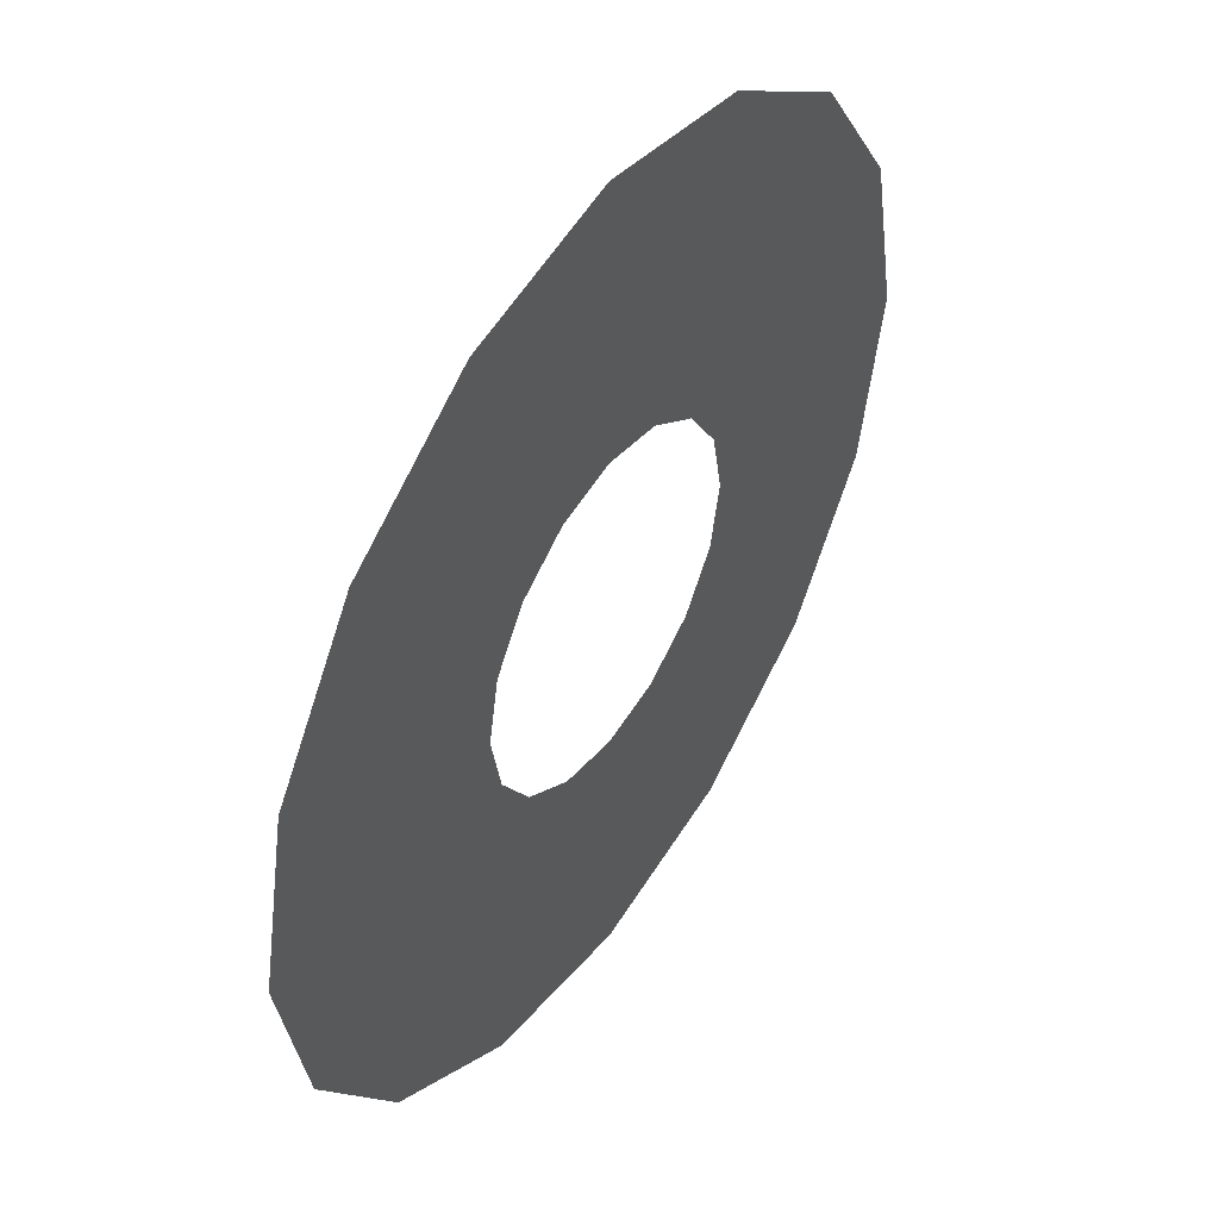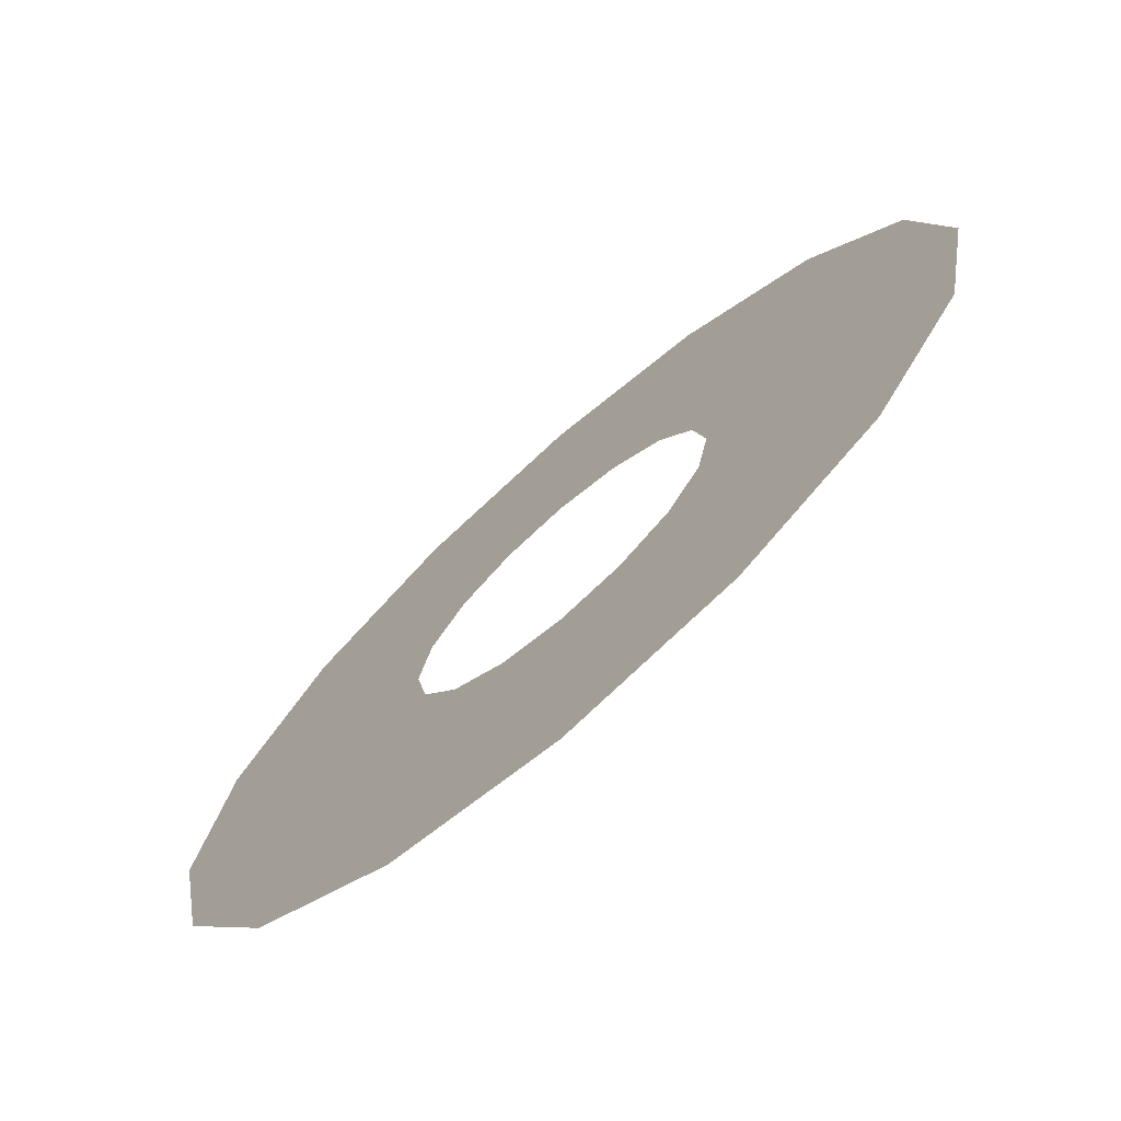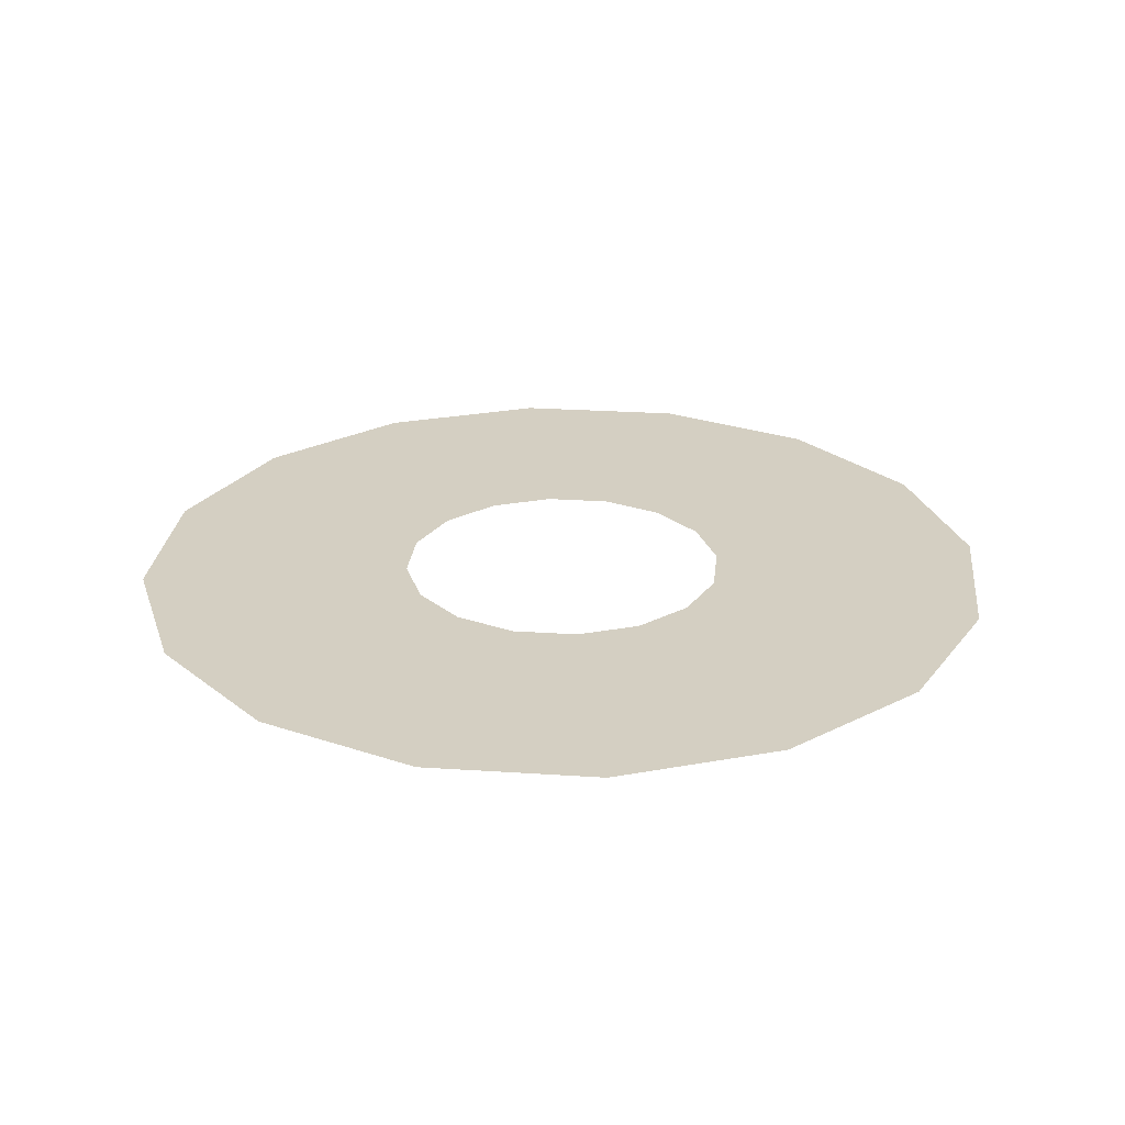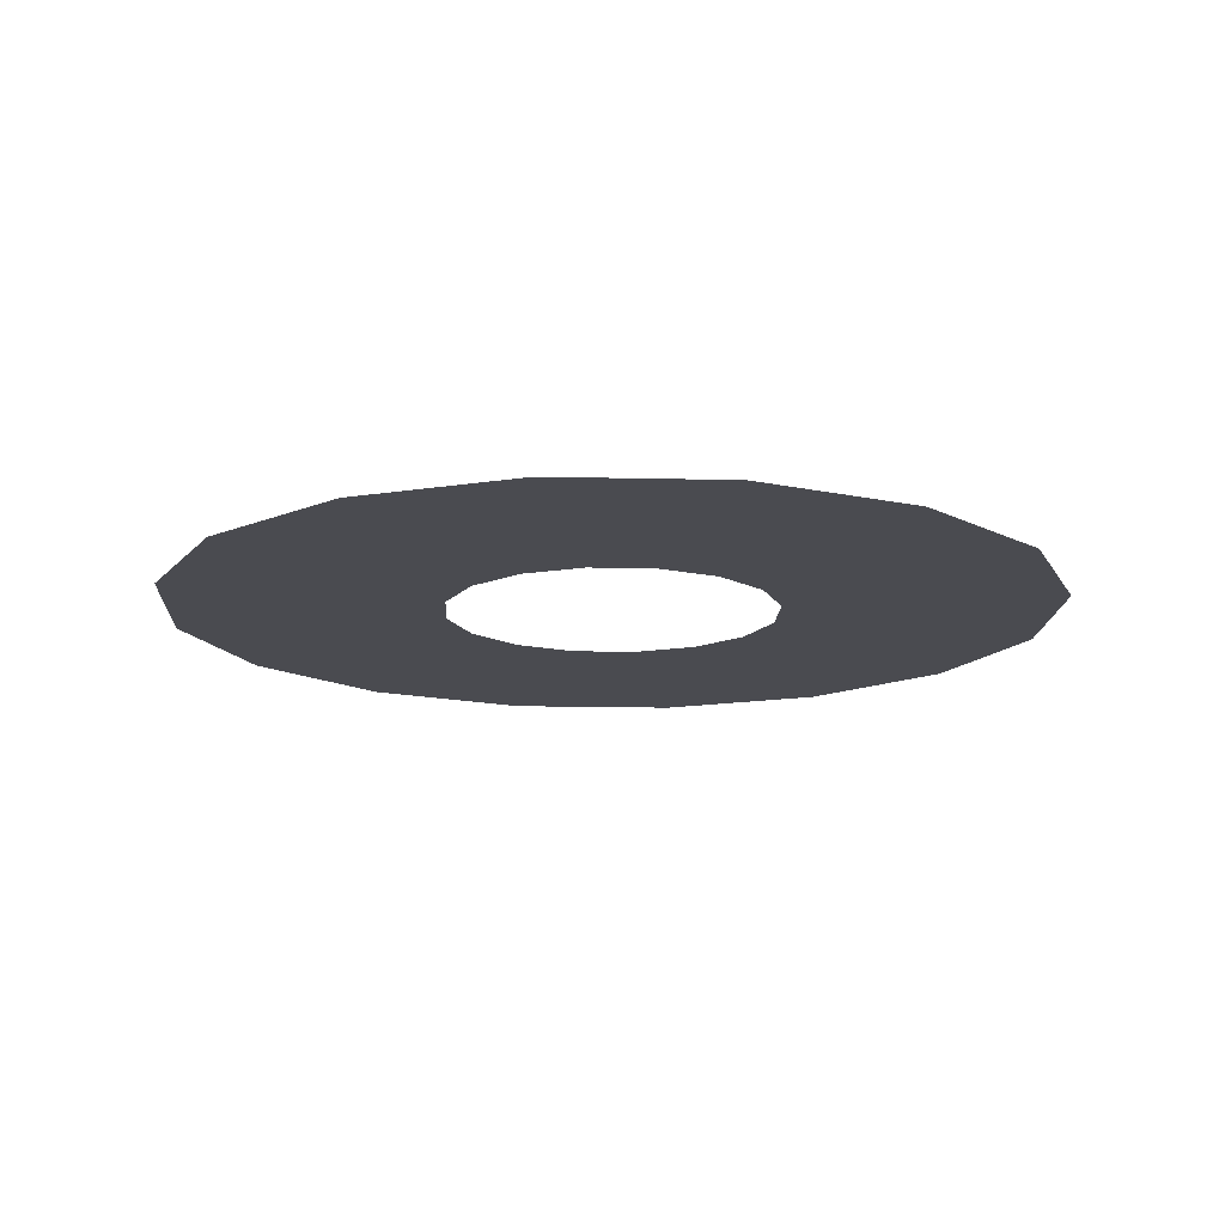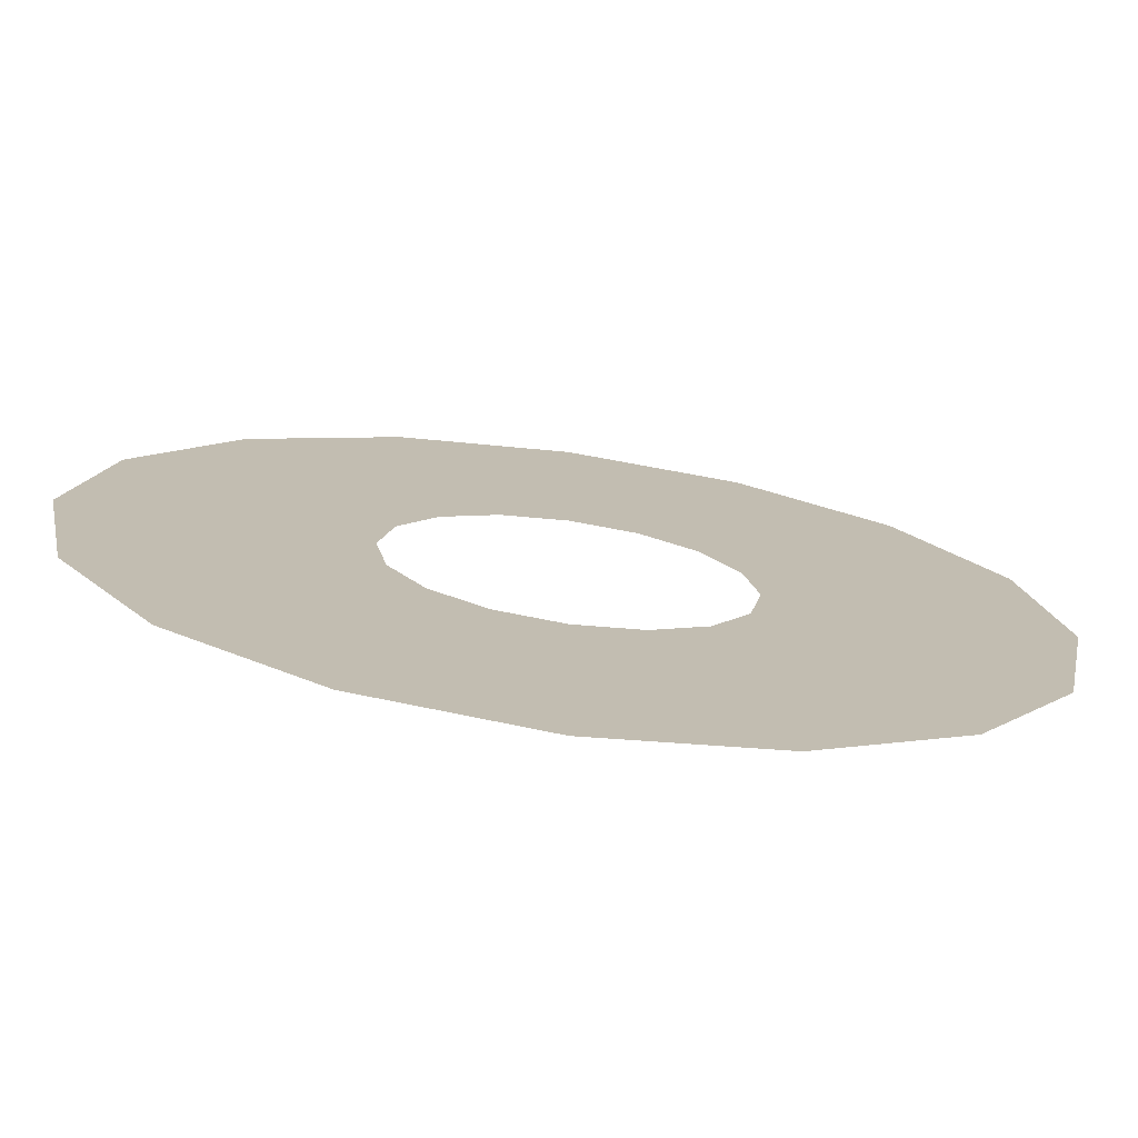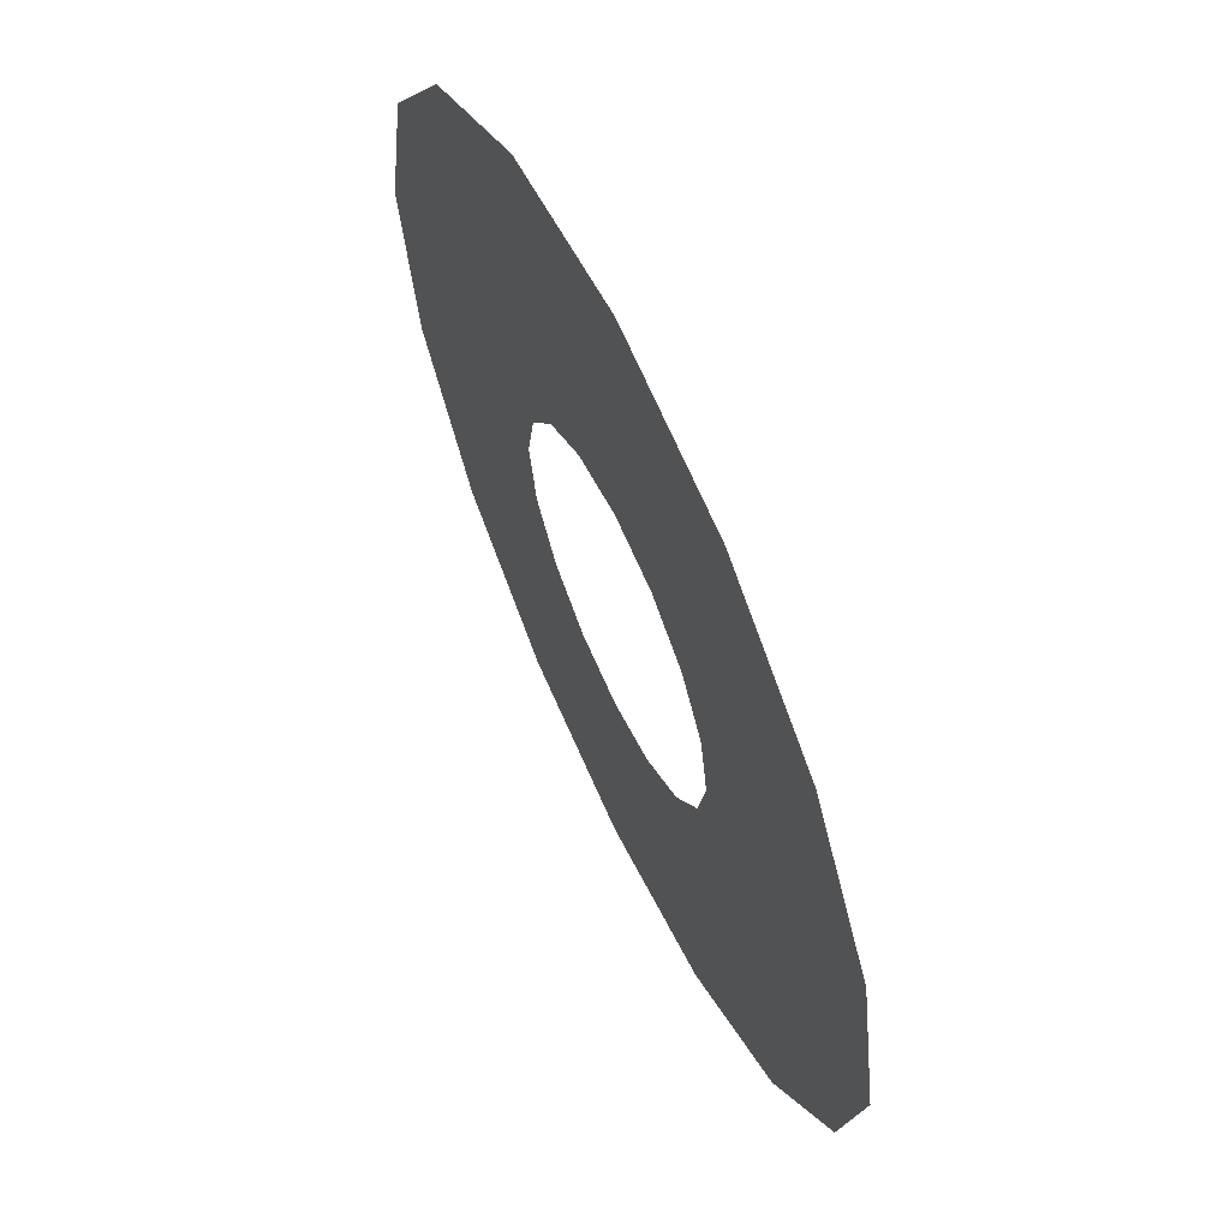
<metadata>
{"format":"obj","ext":"obj","renderer":"f3d","projection":"perspective","resolution":1024,"background":"white","views":[{"elev":48.1,"azim":-56.5,"up":"+Z"},{"elev":-73.2,"azim":41.1,"up":"+Z"},{"elev":25.8,"azim":39.8,"up":"+Y"},{"elev":-14.5,"azim":-126.7,"up":"+Y"},{"elev":-74.6,"azim":172.1,"up":"+Z"},{"elev":63.5,"azim":65.0,"up":"+Z"}]}
</metadata>
<code>
o mesh252/mesh252-geometry#mesh252-geometry
v 0.4073 -0.8445 -0.3409
v 0.4073 -0.8445 -0.3687
v 0.4045 -0.8445 -0.3548
v 0.4152 -0.8445 -0.3291
v 0.4152 -0.8445 -0.3805
v 0.4269 -0.8445 -0.3213
v 0.4269 -0.8445 -0.3884
v 0.4272 -0.8445 -0.3548
v 0.4283 -0.8445 -0.3496
v 0.4283 -0.8445 -0.3601
v 0.4409 -0.8445 -0.3185
v 0.4409 -0.8445 -0.3912
v 0.4312 -0.8445 -0.3452
v 0.4312 -0.8445 -0.3645
v 0.4356 -0.8445 -0.3422
v 0.4356 -0.8445 -0.3674
v 0.4409 -0.8445 -0.3412
v 0.4409 -0.8445 -0.3685
v 0.4548 -0.8445 -0.3213
v 0.4461 -0.8445 -0.3674
v 0.4461 -0.8445 -0.3422
v 0.4548 -0.8445 -0.3884
v 0.4505 -0.8445 -0.3452
v 0.4505 -0.8445 -0.3645
v 0.4534 -0.8445 -0.3496
v 0.4534 -0.8445 -0.3601
v 0.4545 -0.8445 -0.3548
v 0.4666 -0.8445 -0.3291
v 0.4666 -0.8445 -0.3805
v 0.4744 -0.8445 -0.3409
v 0.4744 -0.8445 -0.3687
v 0.4772 -0.8445 -0.3548
f 1 2 3
f 2 1 4
f 3 2 1
f 4 1 2
f 2 4 5
f 5 4 2
f 5 4 6
f 6 4 5
f 5 6 7
f 7 6 5
f 7 6 8
f 8 6 7
f 8 6 9
f 9 6 8
f 10 7 8
f 8 7 10
f 9 6 11
f 11 6 9
f 7 10 12
f 12 10 7
f 9 11 13
f 13 11 9
f 12 10 14
f 14 10 12
f 13 11 15
f 15 11 13
f 12 14 16
f 16 14 12
f 15 11 17
f 17 11 15
f 12 16 18
f 18 16 12
f 17 11 19
f 19 11 17
f 12 18 20
f 20 18 12
f 17 19 21
f 21 19 17
f 12 20 22
f 22 20 12
f 21 19 23
f 23 19 21
f 22 20 24
f 24 20 22
f 23 19 25
f 25 19 23
f 22 24 26
f 26 24 22
f 25 19 27
f 27 19 25
f 22 26 27
f 27 26 22
f 22 27 19
f 19 27 22
f 22 19 28
f 28 19 22
f 22 28 29
f 29 28 22
f 29 28 30
f 30 28 29
f 29 30 31
f 31 30 29
f 31 30 32
f 32 30 31

</code>
